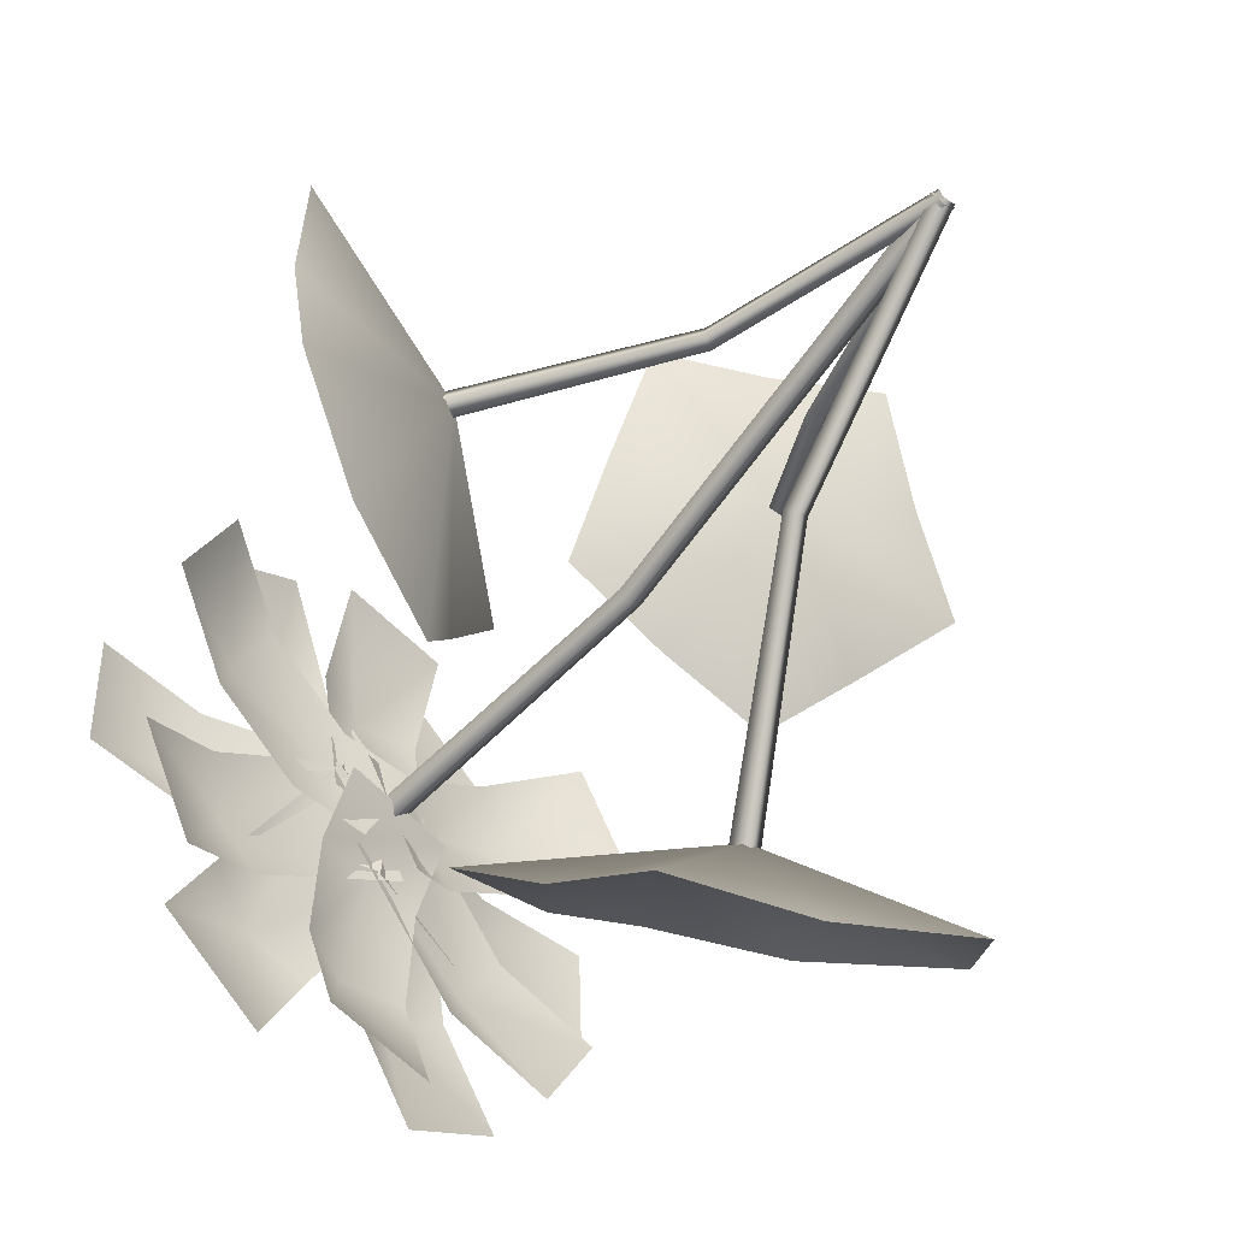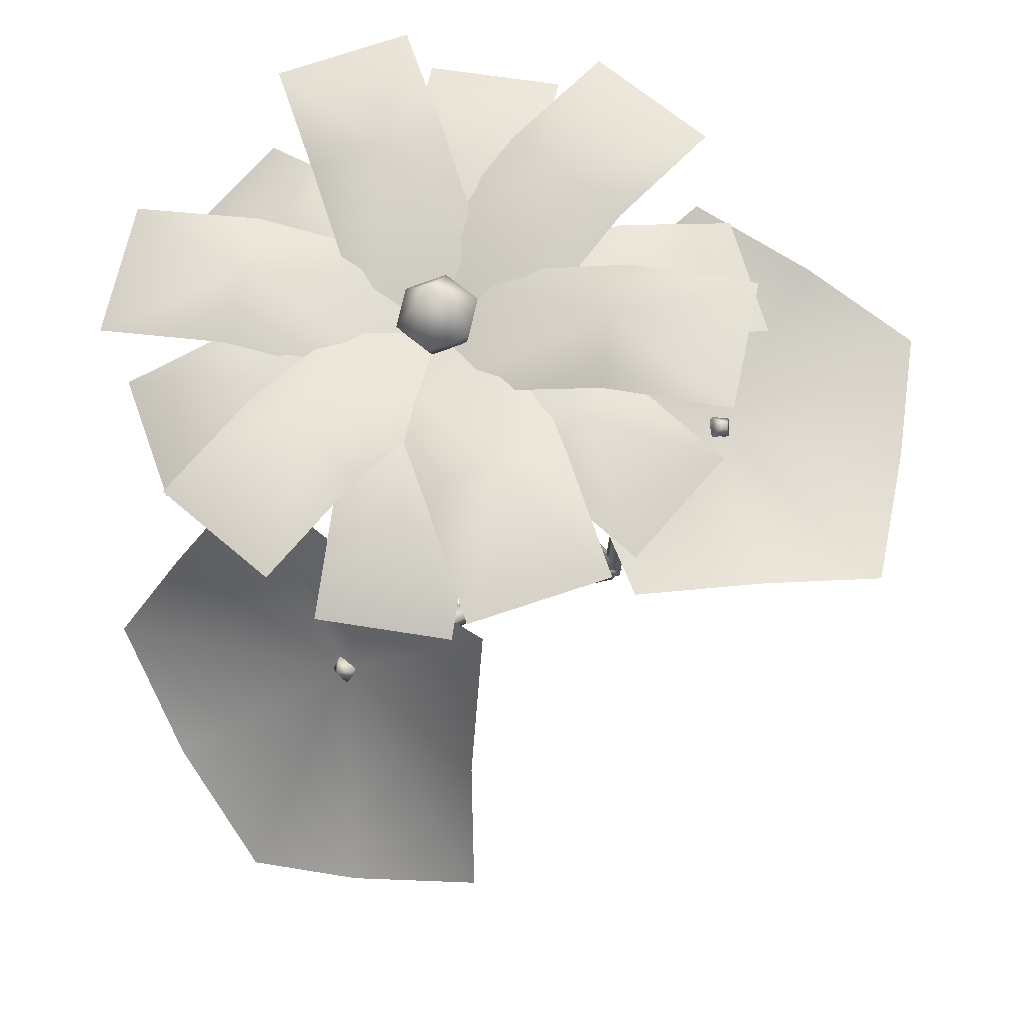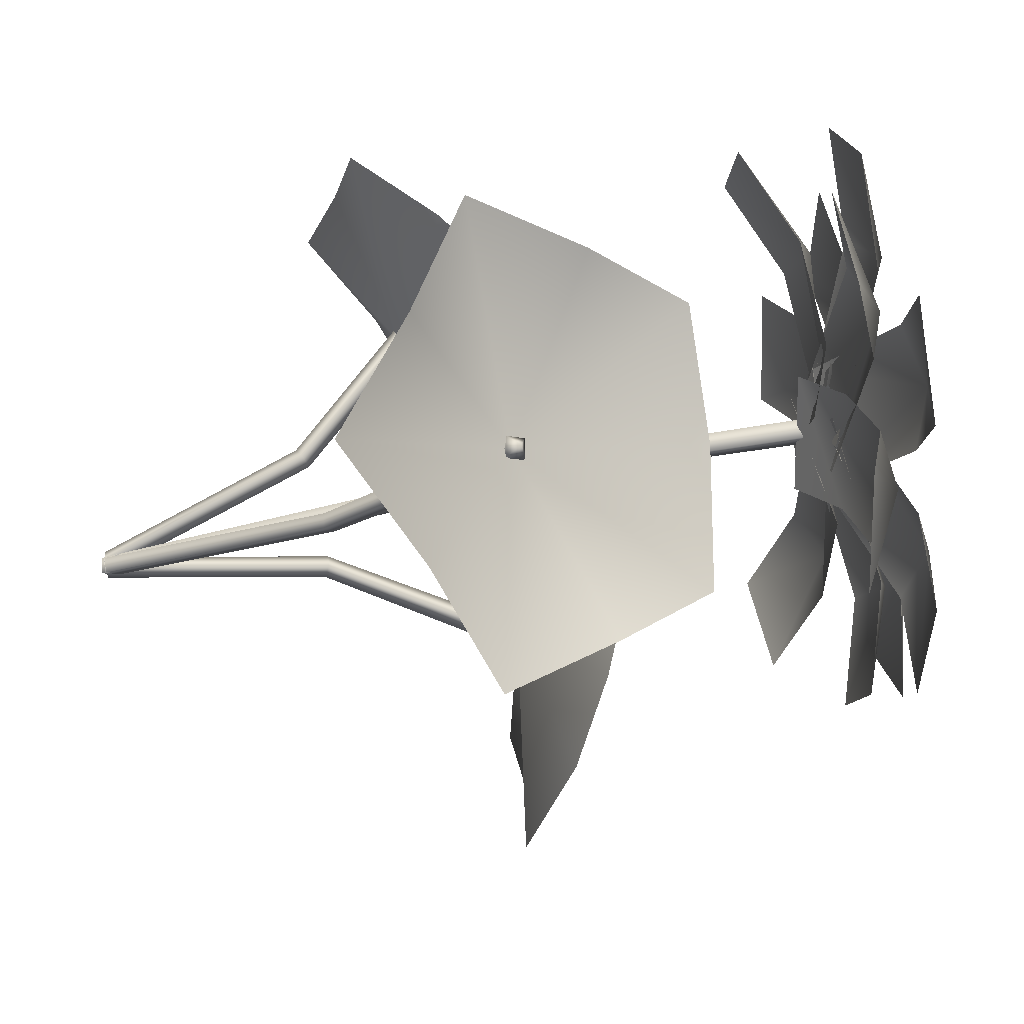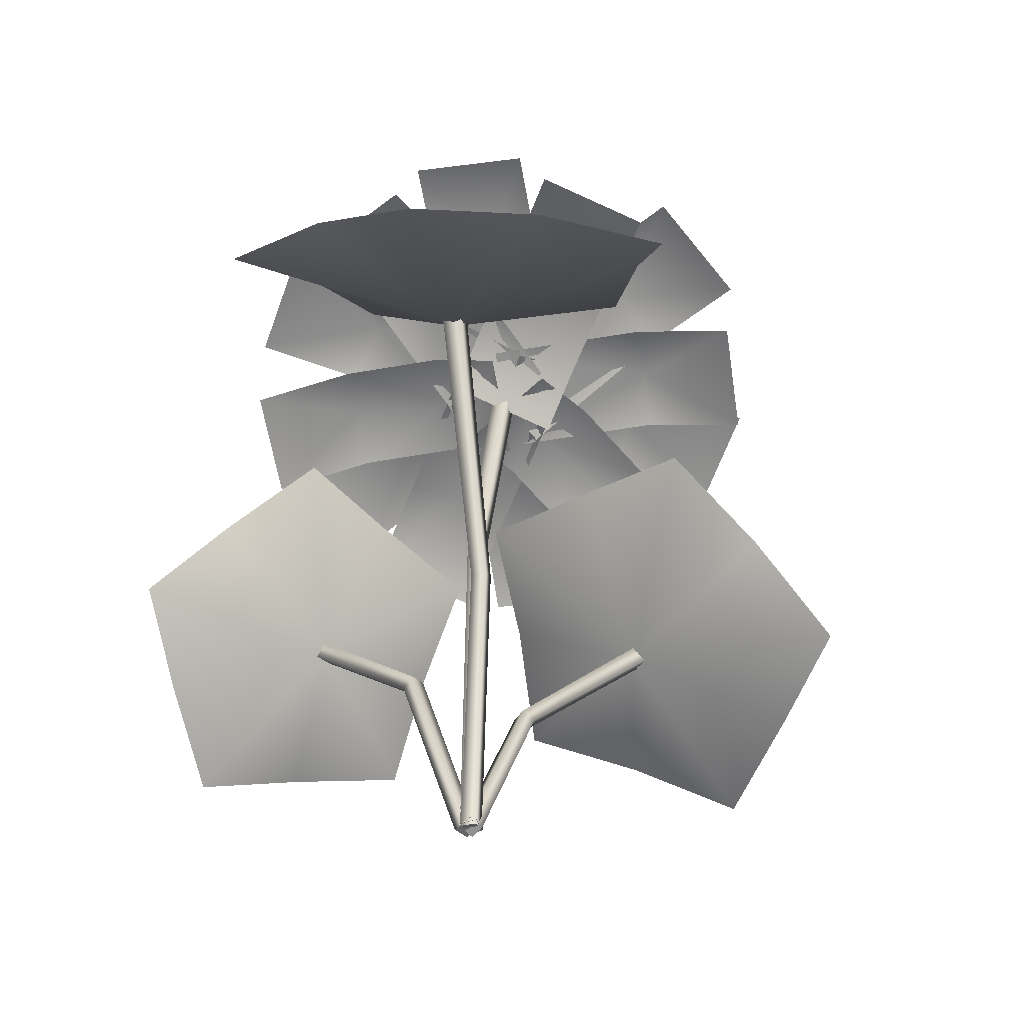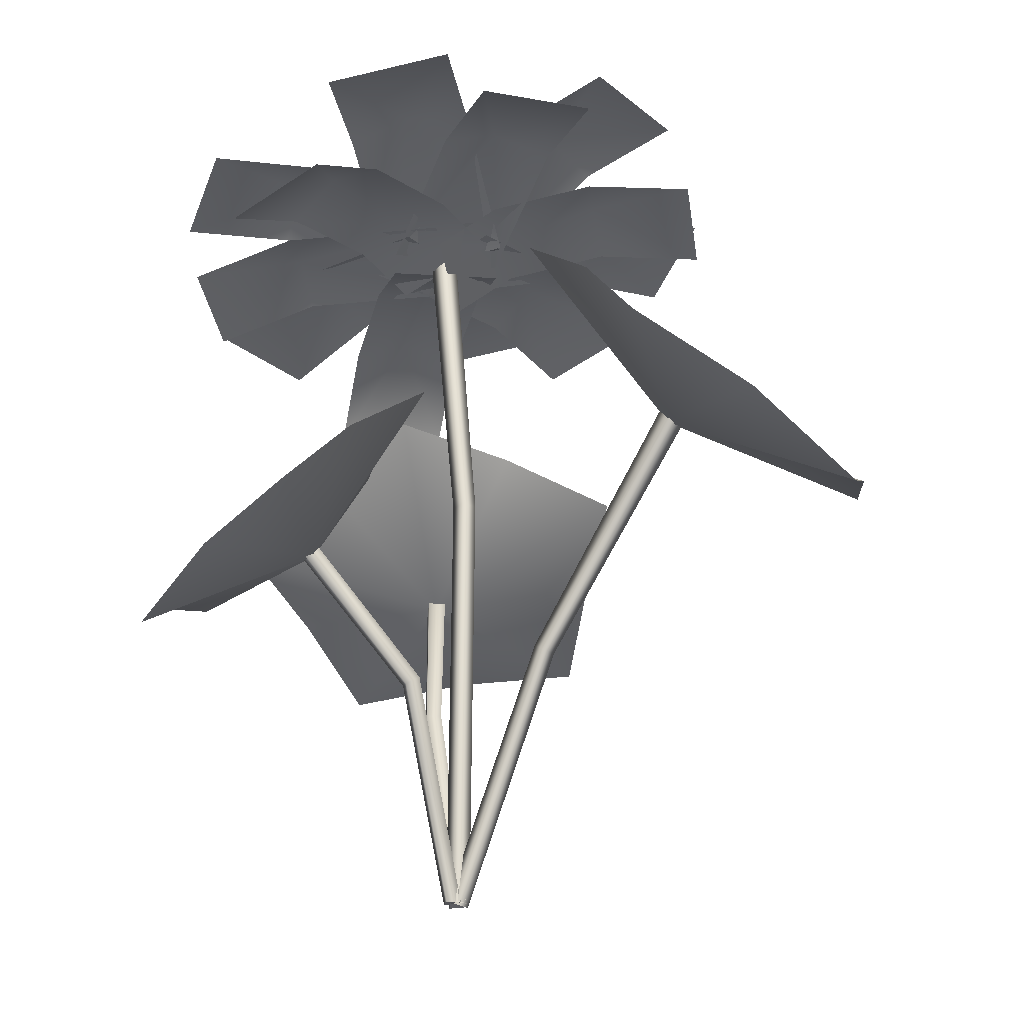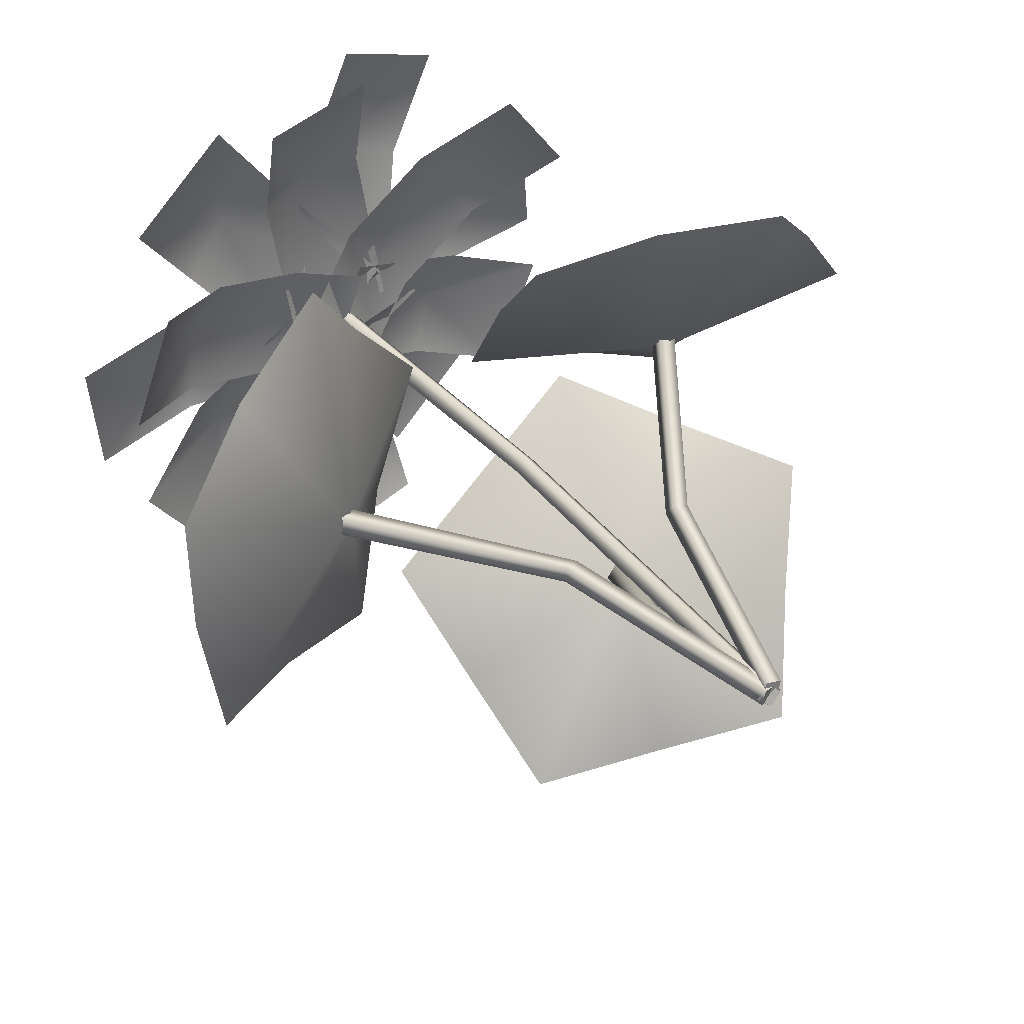
<metadata>
{"format":"obj","ext":"obj","renderer":"f3d","projection":"perspective","resolution":1024,"background":"white","views":[{"elev":-63.8,"azim":-35.4,"up":"+Z"},{"elev":-16.8,"azim":-162.7,"up":"+Z"},{"elev":-59.0,"azim":105.2,"up":"+Z"},{"elev":-51.3,"azim":150.5,"up":"+Y"},{"elev":-20.2,"azim":88.8,"up":"+Y"},{"elev":34.0,"azim":-29.6,"up":"+Z"}]}
</metadata>
<code>
o model_3804
v -0.2967 0.7481 0.07365
v -0.0299 -0.00701 -0.02424
v -0.2899 0.7442 0.1284
v -0.0215 -0.01259 0.03017
v -0.2419 0.7712 0.1243
v 0.0299 0.007011 0.02424
v -0.2487 0.7751 0.06951
v 0.0215 0.01259 -0.03016
v -0.0299 -0.00701 -0.02424
v -0.2967 0.7481 0.07365
v -0.8059 1.355 0.06959
v -0.7582 1.401 0.06298
v -0.8062 1.365 0.1348
v -0.8059 1.355 0.06959
v -0.7584 1.411 0.1282
v -0.8096 1.415 0.09498
v -0.8096 1.415 0.09498
v 0.1472 0.9063 -0.3496
v 0.1846 0.9141 -0.3095
v 0.001592 -0.01428 -0.03639
v 0.03786 -0.008508 0.004994
v 0.1091 0.9326 -0.3192
v 0.1472 0.9063 -0.3496
v -0.03786 0.008508 -0.004994
v 0.001592 -0.01428 -0.03639
v 0.1465 0.9404 -0.2791
v -0.001592 0.01428 0.03639
v 0.5245 1.737 -0.7352
v 0.5648 1.685 -0.7626
v 0.5172 1.675 -0.813
v 0.477 1.727 -0.7856
v 0.5172 1.675 -0.813
v 0.5354 1.729 -0.7926
v 0.5354 1.729 -0.7926
v 0.3419 1.216 0.5854
v 0.3415 1.263 0.5496
v 0.1364 0.7826 0.2077
v 0.127 0.8101 0.1607
v 0.3933 1.202 0.5658
v 0.1897 0.7771 0.1939
v 0.3928 1.249 0.53
v 0.1803 0.8046 0.1469
v 0.127 0.8101 0.1607
v 0.3415 1.263 0.5496
v 0.3816 1.253 0.5789
v 0.3816 1.253 0.5789
v -0.0119 0 0.05015
v -0.02269 0 -0.0007167
v 0.04234 0 0.03941
v 0.03155 0 -0.01146
v -0.02269 0 -0.0007167
v -0.001119 1.532 0.02818
v 0.0432 1.54 -0.01151
v -0.1645 2.665 0.1264
v -0.1128 2.678 0.08084
v -0.0409 1.529 -0.01681
v -0.2109 2.664 0.07368
v 0.003416 1.538 -0.0565
v -0.1592 2.678 0.02809
v -0.0409 1.529 -0.01681
v -0.2109 2.664 0.07368
v -0.04241 0.0007689 -0.002733
v 0.002713 -0.001086 -0.0424
v -0.002713 0.001086 0.0424
v -0.04241 0.0007689 -0.002733
v 0.04241 -0.0007689 0.002733
v -0.1731 2.705 0.08214
v -0.1731 2.705 0.08214
v -0.06417 2.734 0.04765
v -0.1521 2.725 -0.02847
v -0.05886 2.802 0.04856
v -0.1614 2.792 -0.04017
v -0.1521 2.725 -0.02847
v -0.2596 2.7 0.009226
v -0.1614 2.792 -0.04017
v -0.2867 2.763 0.003775
v -0.2596 2.7 0.009226
v -0.2791 2.683 0.123
v -0.2867 2.763 0.003775
v -0.3094 2.743 0.1364
v -0.2791 2.683 0.123
v -0.1912 2.692 0.1992
v -0.3094 2.743 0.1364
v -0.2069 2.753 0.2252
v -0.1912 2.692 0.1992
v -0.08368 2.717 0.1615
v -0.2069 2.753 0.2252
v -0.0816 2.783 0.1812
v -0.08368 2.717 0.1615
v -0.06417 2.734 0.04765
v -0.0816 2.783 0.1812
v -0.05886 2.802 0.04856
v -0.167 2.685 0.0827
v -0.167 2.685 0.0827
v -0.2187 2.95 0.1123
v -0.2187 2.95 0.1123
v 0.0299 0.007011 0.02424
v -0.0215 -0.01259 0.03017
v 0.0215 0.01259 -0.03016
v -0.0299 -0.00701 -0.02424
v -0.03786 0.008508 -0.004994
v 0.001592 -0.01428 -0.03639
v -0.001592 0.01428 0.03639
v 0.03786 -0.008508 0.004994
v 0.04234 0 0.03941
v -0.0119 0 0.05015
v 0.03155 0 -0.01146
v -0.02269 0 -0.0007167
v 0.04241 -0.0007689 0.002733
v -0.002713 0.001086 0.0424
v 0.002713 -0.001086 -0.0424
v -0.04241 0.0007689 -0.002733
v -0.7598 1.595 0.8674
v -0.5074 1.814 0.5483
v -0.7629 1.366 0.09946
v -0.2111 1.966 0.2283
v -0.404 1.893 -0.185
v -0.553 1.753 -0.5992
v -0.955 1.534 -0.5349
v -1.313 1.249 -0.4715
v -1.399 1.234 -0.01782
v -1.441 1.152 0.4349
v -1.122 1.407 0.6516
v 0.579 0.8827 1.124
v 0.8392 1.088 0.8857
v 0.3636 1.21 0.5343
v 1.089 1.24 0.6016
v 0.8775 1.517 0.3897
v 0.6557 1.742 0.1318
v 0.2723 1.745 0.2708
v -0.1217 1.695 0.3636
v -0.1401 1.456 0.6932
v -0.1691 1.164 0.9767
v 0.2102 1.049 1.073
v 1.345 1.762 -0.5763
v 1.193 1.549 -0.9938
v 0.514 1.686 -0.7635
v 1.013 1.273 -1.361
v 0.5622 1.443 -1.466
v 0.08426 1.55 -1.52
v -0.02278 1.912 -1.203
v -0.1573 2.211 -0.8349
v 0.246 2.308 -0.5684
v 0.6219 2.341 -0.2514
v 0.9971 2.083 -0.4392
v -0.114 2.883 -0.5308
v -0.22 2.712 -0.9616
v -0.3 2.762 -0.5748
v -0.3493 2.523 0.02098
v 0.06131 2.631 0.09194
v -0.3443 2.677 -0.198
v -0.1432 2.745 -0.1591
v 0.06632 2.785 -0.127
v 0.1106 2.87 -0.5038
v 0.1906 2.82 -0.8906
v -0.8018 2.57 0.251
v -1.019 2.235 0.5099
v -0.7153 2.483 0.4416
v -0.1025 2.581 0.2713
v -0.2291 2.624 -0.1379
v -0.3589 2.604 0.3453
v -0.4255 2.64 0.1432
v -0.4855 2.647 -0.06394
v -0.8419 2.525 0.03236
v -1.146 2.278 0.1007
v 0.3252 2.772 0.506
v 0.7689 2.604 0.5426
v 0.4648 2.747 0.3291
v -0.2817 2.568 0.2307
v -0.1034 2.666 0.4047
v -0.01243 2.657 -0.09303
v 0.02884 2.725 0.2449
v 0.1658 2.755 0.081
v 0.1956 2.658 0.6529
v 0.4997 2.515 0.8663
v -0.4229 2.94 -0.4728
v -0.7523 2.79 -0.8265
v -0.6182 2.806 -0.4251
v -0.3619 2.601 0.1423
v 0.0542 2.727 -0.002042
v -0.2021 2.932 -0.5695
v -0.3362 2.915 -0.9709
v -0.7636 2.844 -0.002756
v -1.195 2.653 0.118
v -0.8034 2.732 0.1971
v -0.1864 2.624 0.2837
v -0.1163 2.704 -0.1442
v -0.7333 2.812 -0.2308
v -1.125 2.733 -0.3098
v -0.5906 2.743 0.5522
v -0.6593 2.538 1.009
v -0.41 2.69 0.7027
v 0.01792 2.686 0.219
v -0.3253 2.643 -0.08117
v -0.7533 2.647 0.4025
v -1.003 2.495 0.7093
v -0.02191 2.901 0.6439
v 0.3439 2.854 0.9623
v 0.2016 2.892 0.582
v 0.04873 2.723 0.0007036
v -0.3526 2.604 0.1393
v -0.1997 2.773 0.7205
v -0.05736 2.736 1.101
v 0.3834 3.014 0.2171
v 0.8648 3.02 0.06103
v 0.4492 2.987 -0.01328
v -0.1177 2.706 -0.1529
v -0.1905 2.623 0.2916
v 0.3763 2.904 0.4312
v 0.792 2.937 0.5055
v 0.3517 2.962 -0.1208
v 0.6633 2.91 -0.4764
v 0.2926 2.903 -0.3315
v -0.2301 2.668 -0.1319
v -0.07329 2.651 0.2686
v 0.4494 2.885 0.06897
v 0.8201 2.892 -0.07587
v -0.6474 2.763 -0.2894
v -1.043 2.525 -0.3987
v -0.7653 2.645 -0.1402
v -0.2835 2.608 0.2319
v -0.02611 2.718 -0.09536
v -0.5079 2.755 -0.4675
v -0.7855 2.634 -0.726
v -0.2735 2.711 0.6627
v -0.08116 2.546 1.065
v -0.05137 2.697 0.6983
v 0.05205 2.71 0.1066
v -0.3605 2.611 0.03254
v -0.4639 2.599 0.6243
v -0.4937 2.448 0.9911
v 0.1418 3.058 -0.3392
v 0.2613 3.044 -0.8113
v 0.003691 2.971 -0.5038
v -0.3199 2.64 -0.0742
v 0.01056 2.687 0.2138
v 0.3342 3.018 -0.2158
v 0.5917 3.091 -0.5233
g surface_000
f 111 110 112
f 109 110 111
f 107 106 108
f 105 106 107
f 103 102 104
f 101 102 103
f 99 98 100
f 97 98 99
f 96 91 92
f 91 90 92
f 89 90 91
f 90 89 94
f 95 87 88
f 87 86 88
f 85 86 87
f 86 85 93
f 95 83 84
f 83 82 84
f 81 82 83
f 82 81 93
f 96 79 80
f 79 78 80
f 77 78 79
f 78 77 94
f 96 75 76
f 75 74 76
f 73 74 75
f 74 73 94
f 95 71 72
f 71 70 72
f 69 70 71
f 70 69 93
f 64 60 65
f 52 60 64
f 52 54 60
f 60 54 61
f 61 54 67
f 54 55 67
f 66 52 64
f 53 52 66
f 52 53 54
f 54 53 55
f 53 58 55
f 55 58 59
f 55 59 68
f 68 59 57
f 58 57 59
f 56 57 58
f 66 58 53
f 63 58 66
f 63 56 58
f 62 56 63
f 51 43 50
f 50 43 42
f 42 40 50
f 50 40 49
f 40 37 49
f 49 37 47
f 47 37 48
f 48 37 38
f 43 44 42
f 42 44 41
f 41 40 42
f 39 40 41
f 39 35 40
f 40 35 37
f 35 36 37
f 37 36 38
f 41 44 45
f 39 41 45
f 46 36 35
f 35 39 46
f 24 23 25
f 22 23 24
f 22 32 23
f 31 32 22
f 32 31 33
f 31 28 33
f 22 24 26
f 26 31 22
f 28 31 26
f 28 26 29
f 34 28 29
f 29 30 34
f 29 19 30
f 30 19 18
f 18 19 20
f 26 24 27
f 27 19 26
f 29 26 19
f 21 19 27
f 20 19 21
f 9 10 8
f 8 10 7
f 7 5 8
f 8 5 6
f 5 3 6
f 6 3 4
f 3 2 4
f 1 2 3
f 10 12 7
f 7 12 5
f 5 12 15
f 15 3 5
f 13 3 15
f 13 14 3
f 3 14 1
f 11 12 10
f 17 12 11
f 15 12 17
f 14 13 16
f 13 15 16
g surface_001
f 169 170 171
f 170 172 171
f 172 173 171
f 173 172 168
f 168 172 166
f 166 167 168
f 166 175 167
f 166 174 175
f 174 172 170
f 166 172 174
f 159 160 161
f 161 160 162
f 161 162 158
f 158 162 156
f 156 157 158
f 156 165 157
f 156 164 165
f 162 160 163
f 164 162 163
f 156 162 164
f 149 150 151
f 151 150 152
f 151 152 148
f 148 152 146
f 146 147 148
f 146 155 147
f 146 154 155
f 152 150 153
f 154 152 153
f 146 152 154
f 232 238 233
f 232 237 238
f 232 236 237
f 232 235 236
f 232 234 235
f 232 233 234
f 225 231 226
f 225 230 231
f 225 229 230
f 225 228 229
f 225 227 228
f 225 226 227
f 218 224 219
f 218 223 224
f 218 222 223
f 218 221 222
f 218 220 221
f 218 219 220
f 211 217 212
f 211 216 217
f 211 215 216
f 211 214 215
f 211 213 214
f 211 212 213
f 204 210 205
f 204 209 210
f 204 208 209
f 204 207 208
f 204 206 207
f 204 205 206
f 197 203 198
f 197 202 203
f 197 201 202
f 197 200 201
f 197 199 200
f 197 198 199
f 190 196 191
f 190 195 196
f 190 194 195
f 190 193 194
f 190 192 193
f 190 191 192
f 183 189 184
f 183 188 189
f 183 187 188
f 183 186 187
f 183 185 186
f 183 184 185
f 176 182 177
f 176 181 182
f 176 180 181
f 176 179 180
f 176 178 179
f 176 177 178
f 145 135 137
f 135 136 137
f 136 138 137
f 137 138 139
f 139 140 137
f 137 140 141
f 141 142 137
f 137 142 143
f 143 144 137
f 137 144 145
f 134 124 126
f 124 125 126
f 125 127 126
f 126 127 128
f 128 129 126
f 126 129 130
f 130 131 126
f 126 131 132
f 132 133 126
f 126 133 134
f 123 113 115
f 113 114 115
f 114 116 115
f 115 116 117
f 117 118 115
f 115 118 119
f 119 120 115
f 115 120 121
f 121 122 115
f 115 122 123

</code>
